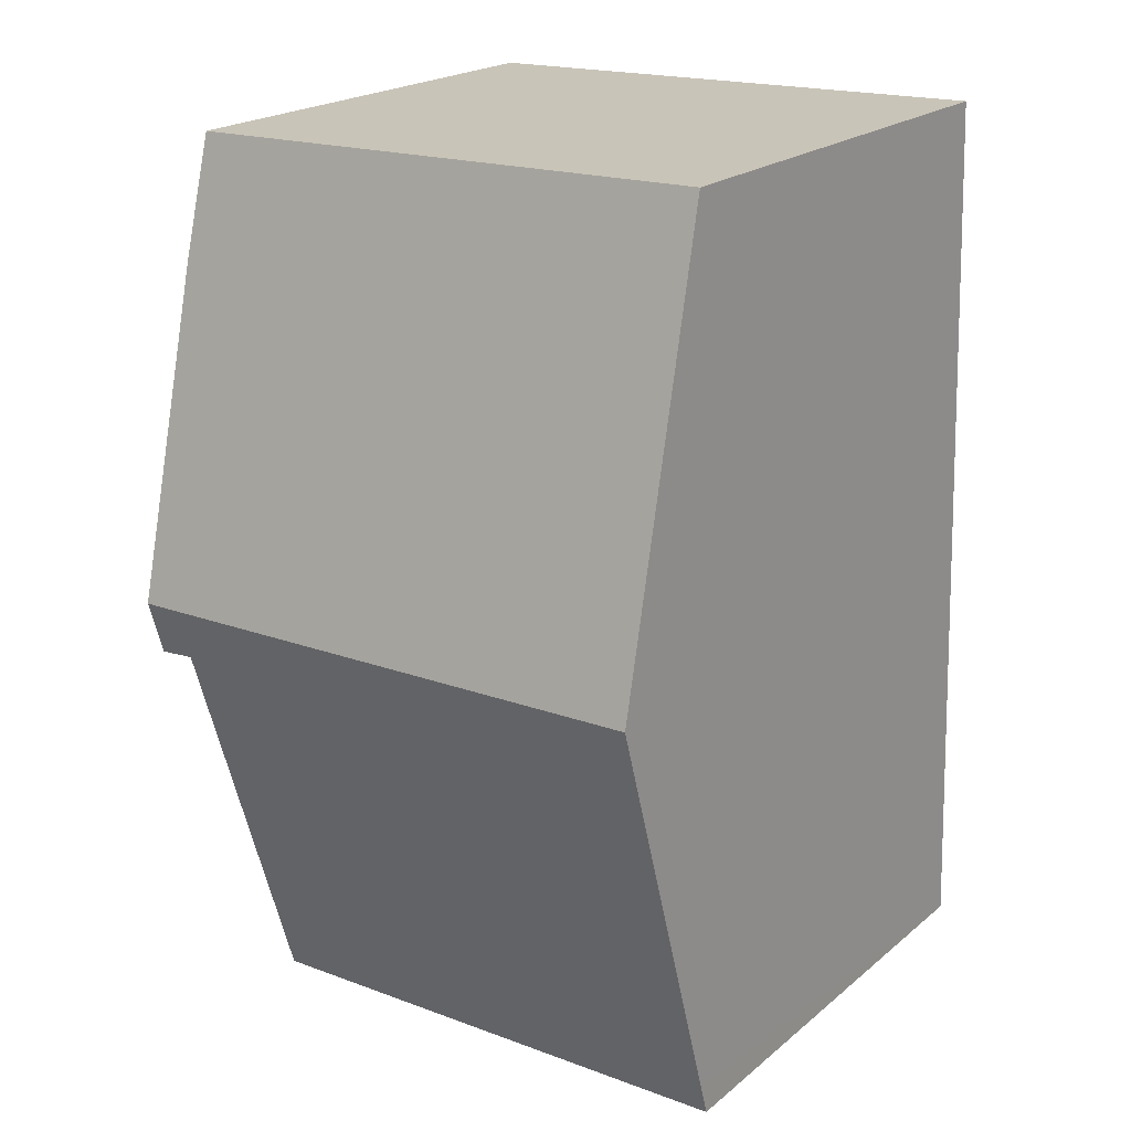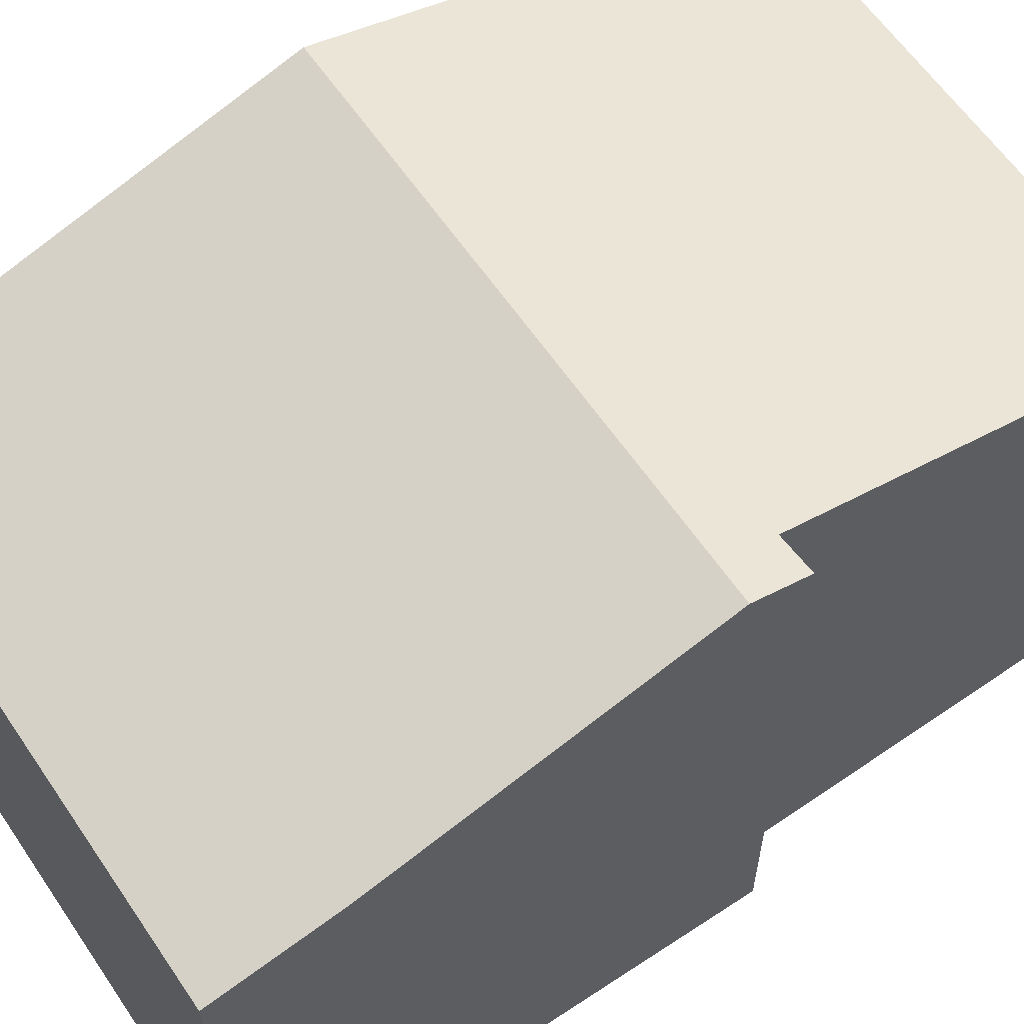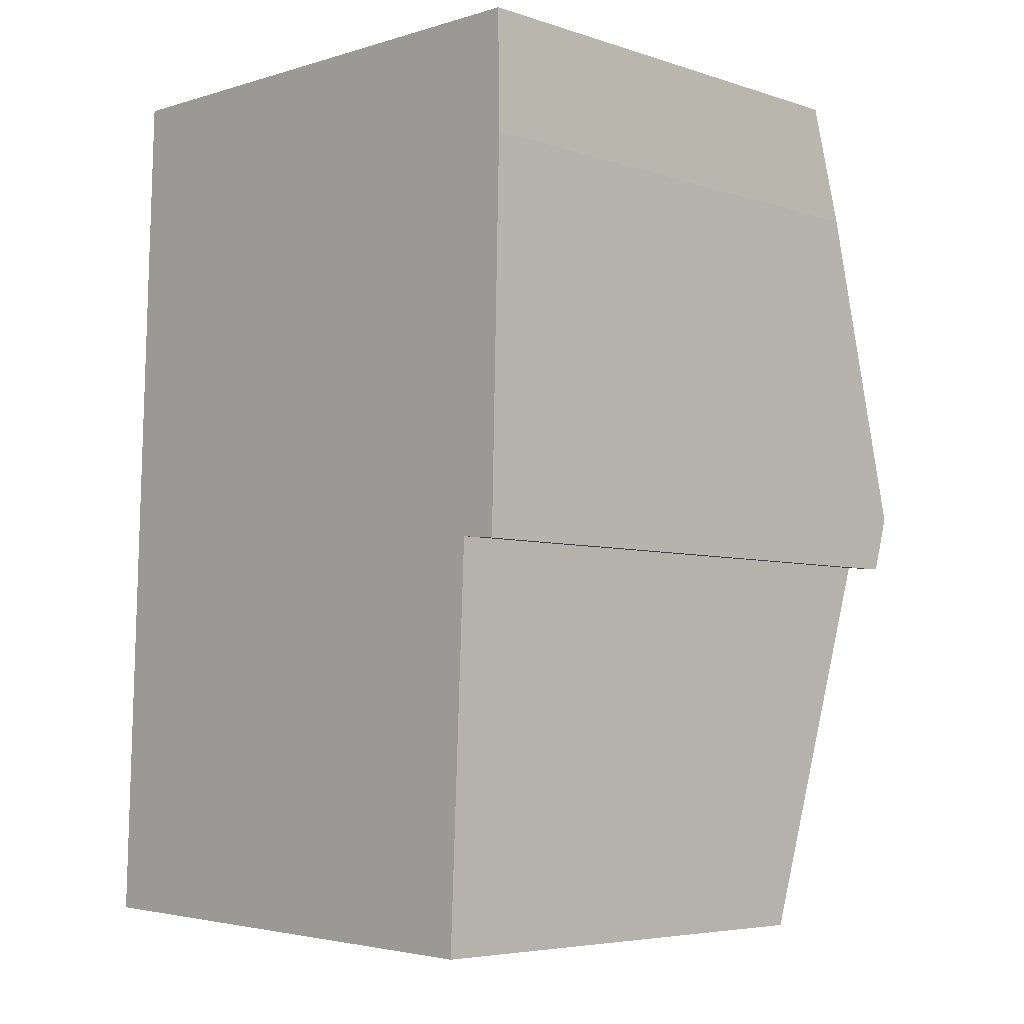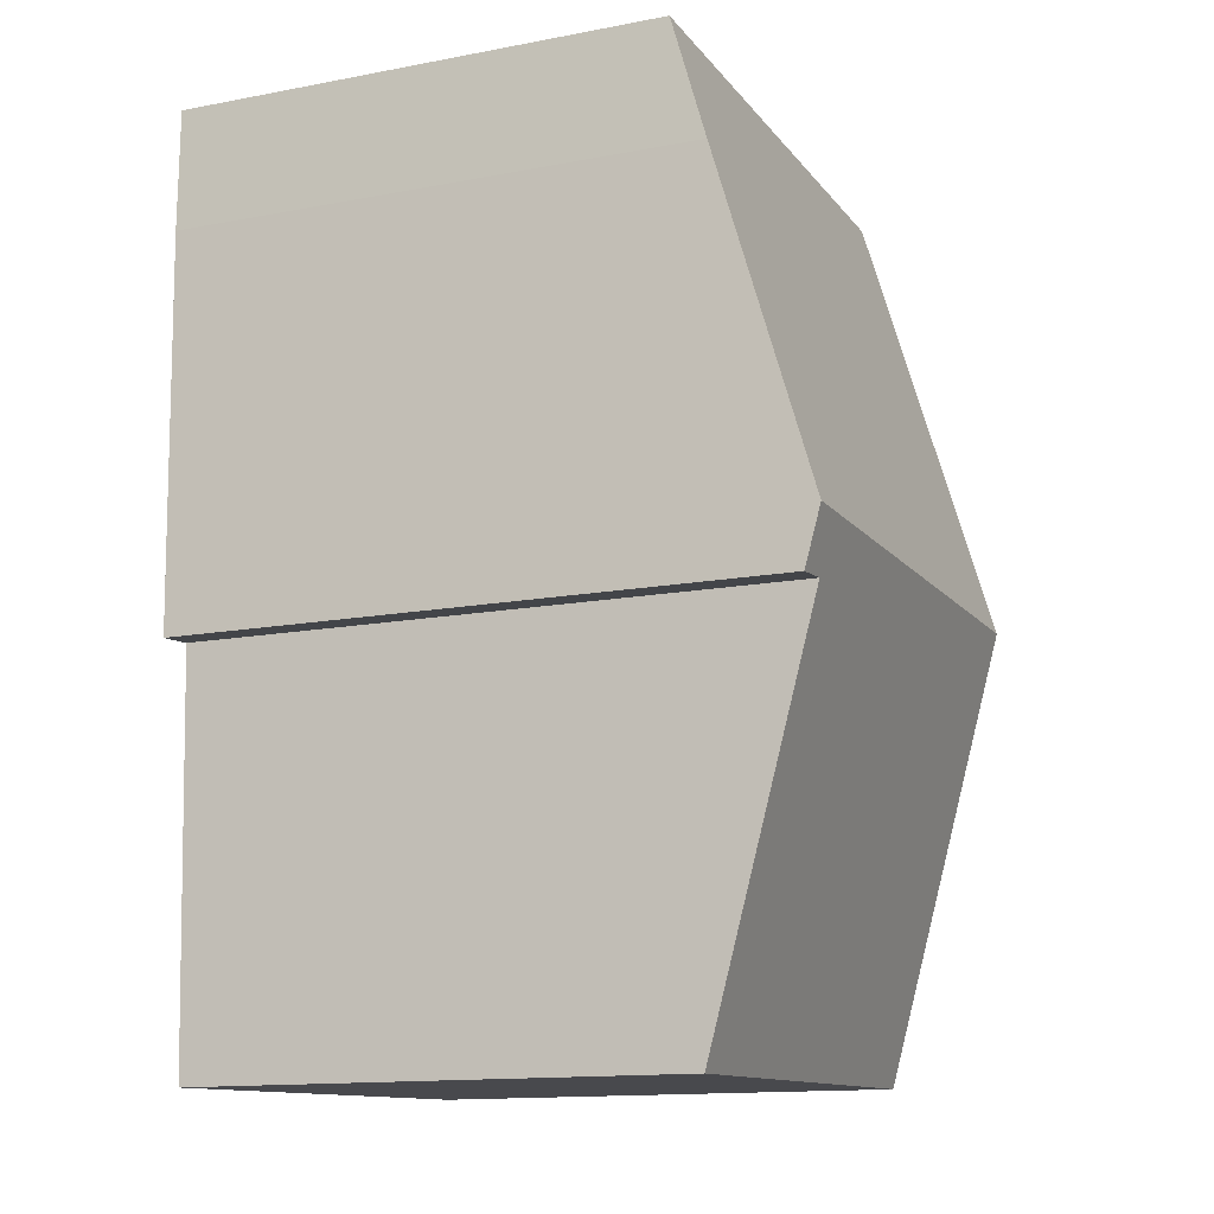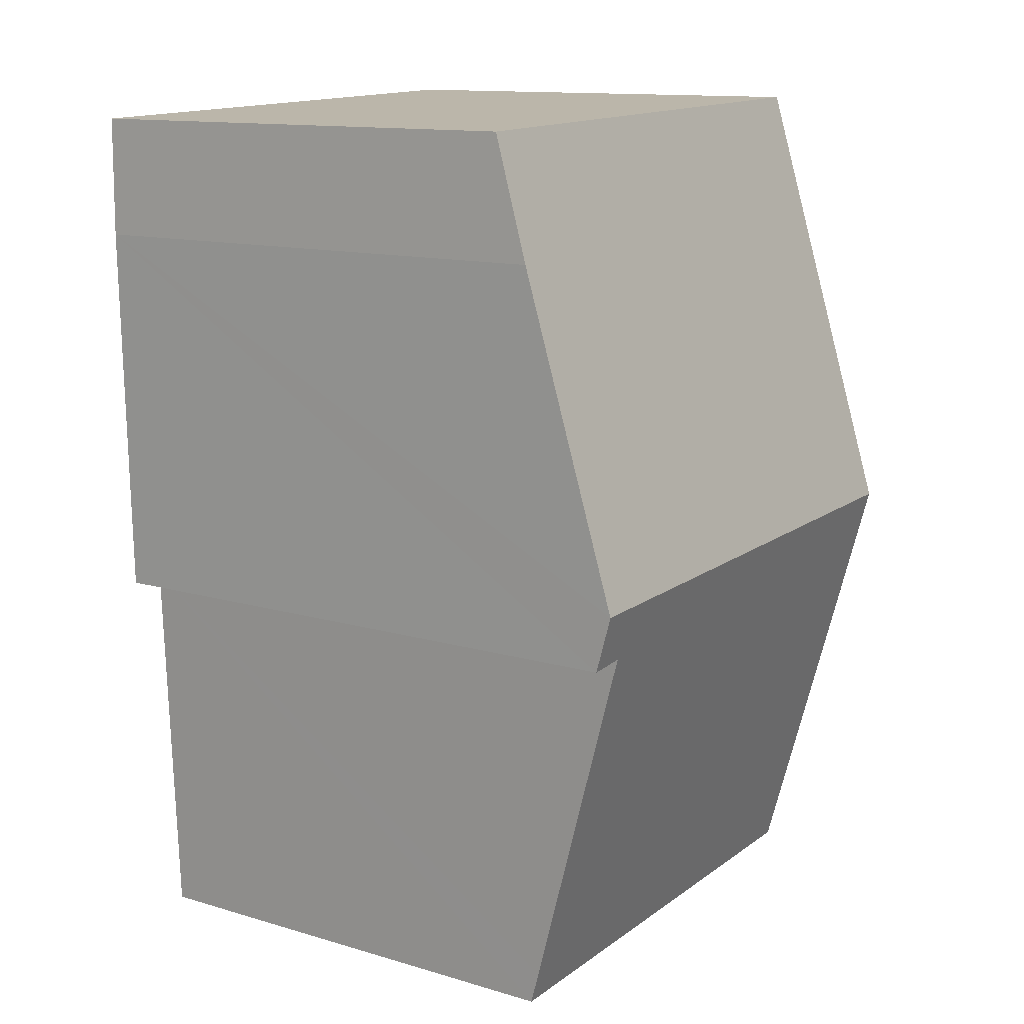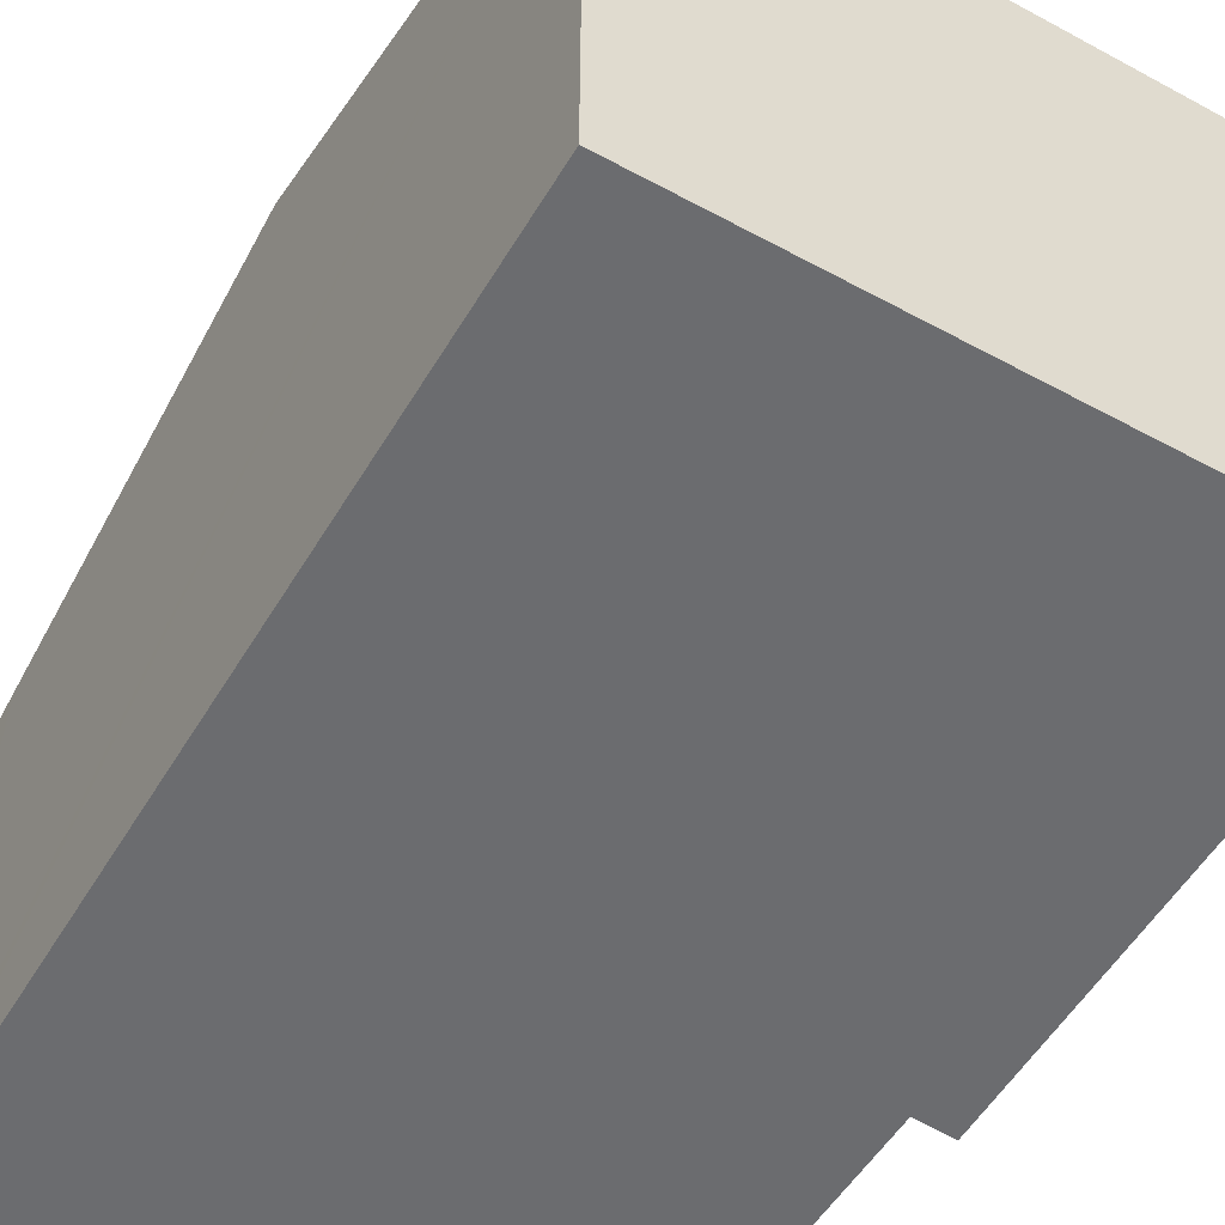
<metadata>
{"format":"obj","ext":"obj","renderer":"f3d","projection":"perspective","resolution":1024,"background":"white","views":[{"elev":21.3,"azim":-144.5,"up":"+Z"},{"elev":61.4,"azim":57.5,"up":"+Y"},{"elev":-5.6,"azim":45.6,"up":"+Z"},{"elev":-14.1,"azim":112.7,"up":"+Z"},{"elev":12.9,"azim":124.1,"up":"+Z"},{"elev":-53.7,"azim":-28.5,"up":"+Y"}]}
</metadata>
<code>
v  0.186 7.879 5.734
v  7.6 6.705 9.725
v  7.499 7.879 5.53
v  7.584 6.271 11.28
v  0.374 6.271 11.48
v  6.996 7.684 4.848
v  7.481 7.675 4.802
v  6.796 6.388 0.219
v  6.778 6.269 -0.205
v  0 6.274 3.842e-16
v  0.013 6.392 0.424
v  0 0 0
v  0.013 -2.596e-17 0.424
v  0.186 -3.511e-16 5.734
v  0.374 -7.028e-16 11.48
v  7.584 -6.905e-16 11.28
v  7.6 -5.955e-16 9.725
v  7.481 -2.94e-16 4.802
v  7.499 -3.386e-16 5.53
v  6.996 -2.969e-16 4.848
v  6.778 1.255e-17 -0.205
v  6.796 -1.341e-17 0.219
g defaultobject
f 1 2 3
f 2 1 4
f 4 1 5
f 6 3 7
f 3 6 1
f 1 6 8
f 1 8 9
f 1 9 10
f 1 10 11
f 12 11 10
f 11 12 1
f 1 12 5
f 5 12 13
f 5 13 14
f 5 14 15
f 15 4 5
f 4 15 16
f 4 17 2
f 17 4 16
f 17 3 2
f 3 17 7
f 7 17 18
f 18 17 19
f 20 8 6
f 8 20 9
f 9 20 21
f 21 20 22
f 7 20 6
f 20 7 18
f 9 12 10
f 12 9 21
f 14 16 15
f 16 14 13
f 16 13 17
f 17 13 19
f 19 13 12
f 19 12 20
f 20 12 22
f 22 12 21
f 18 19 20

</code>
